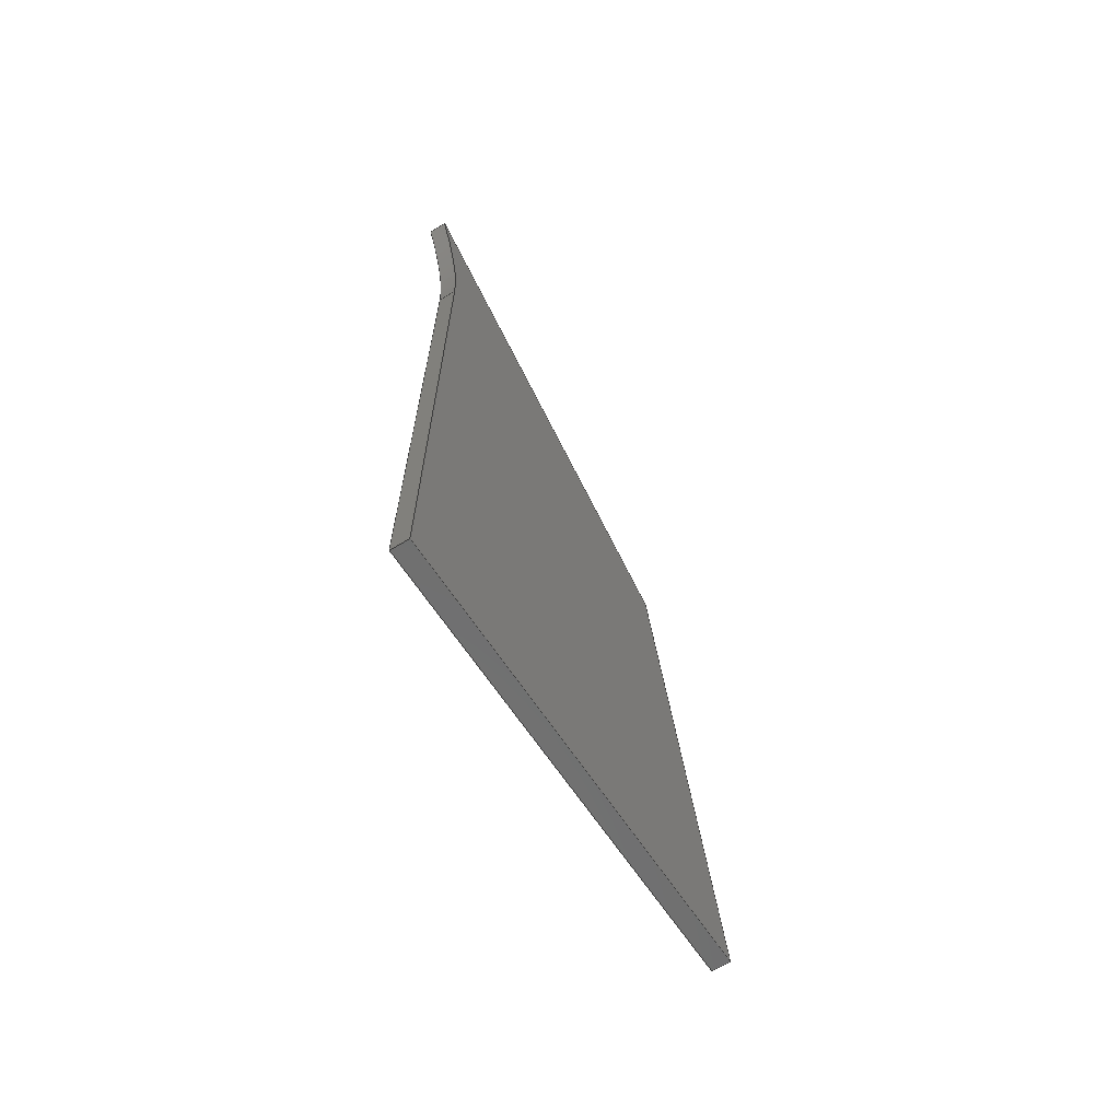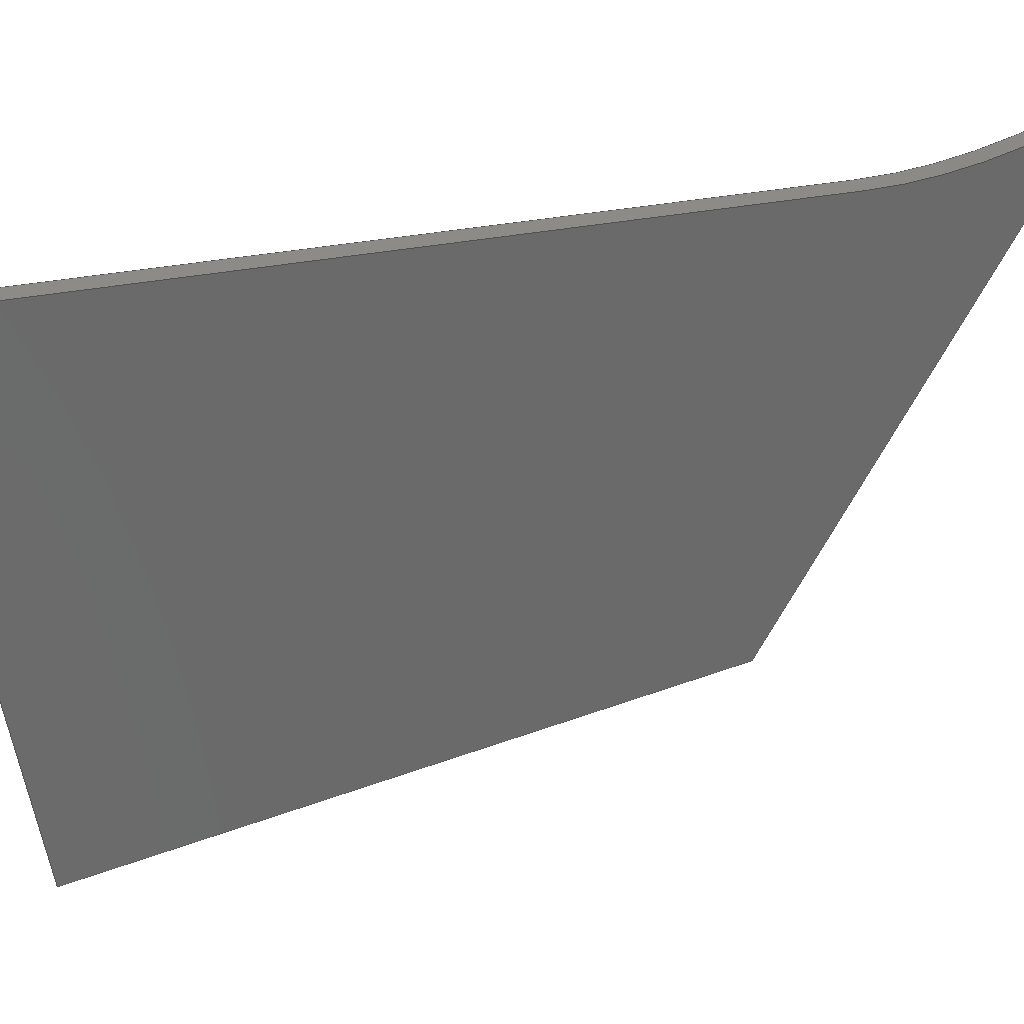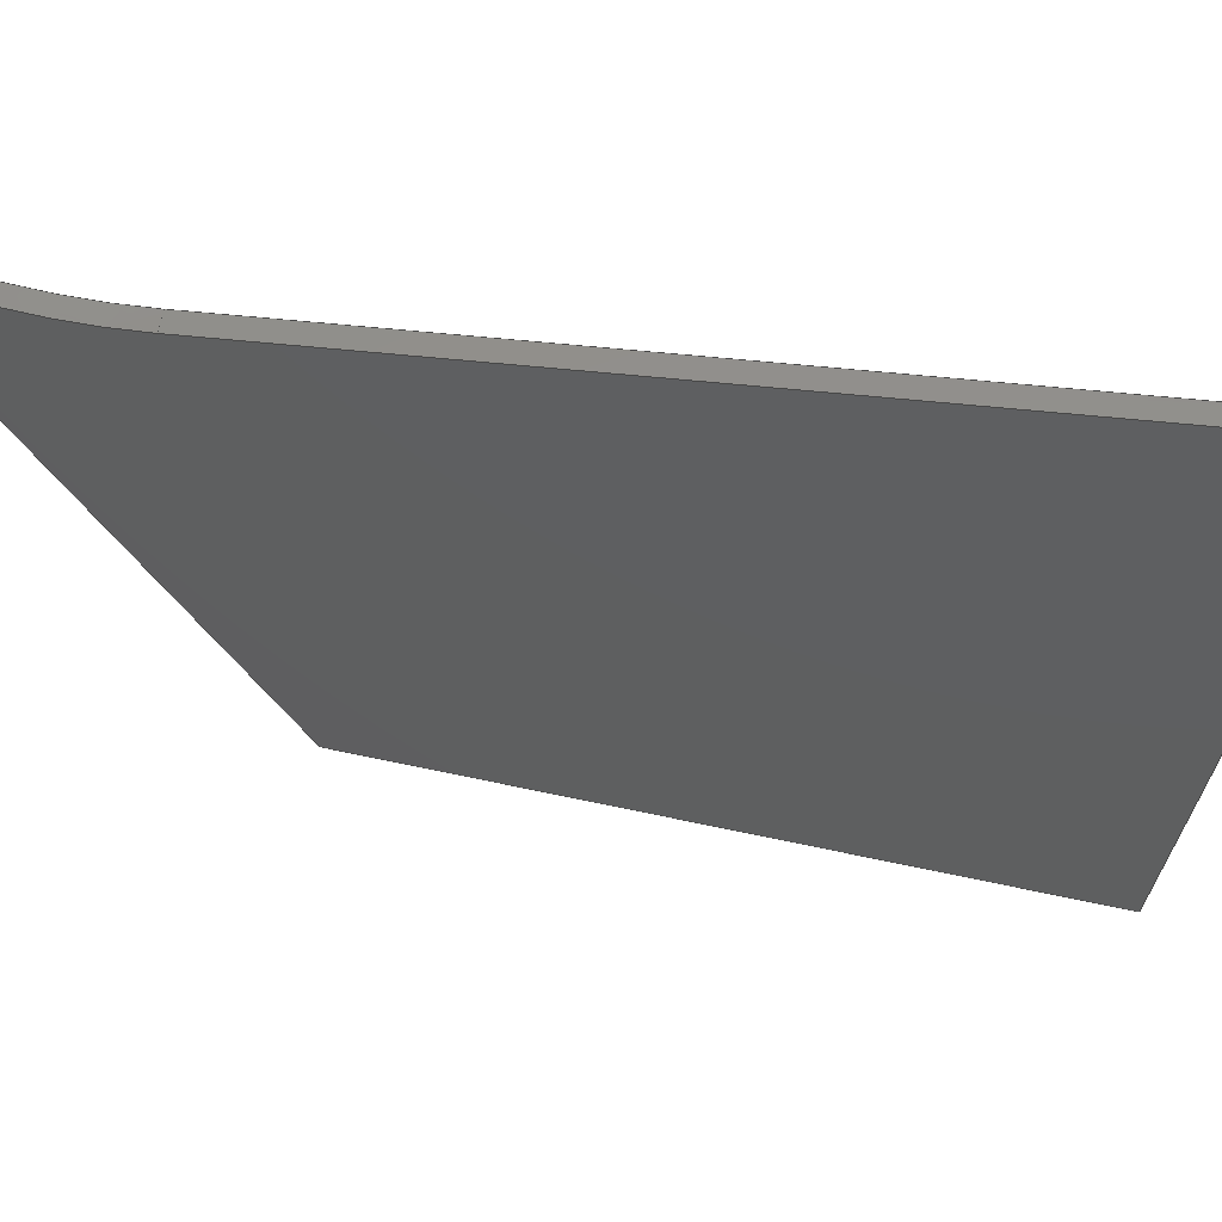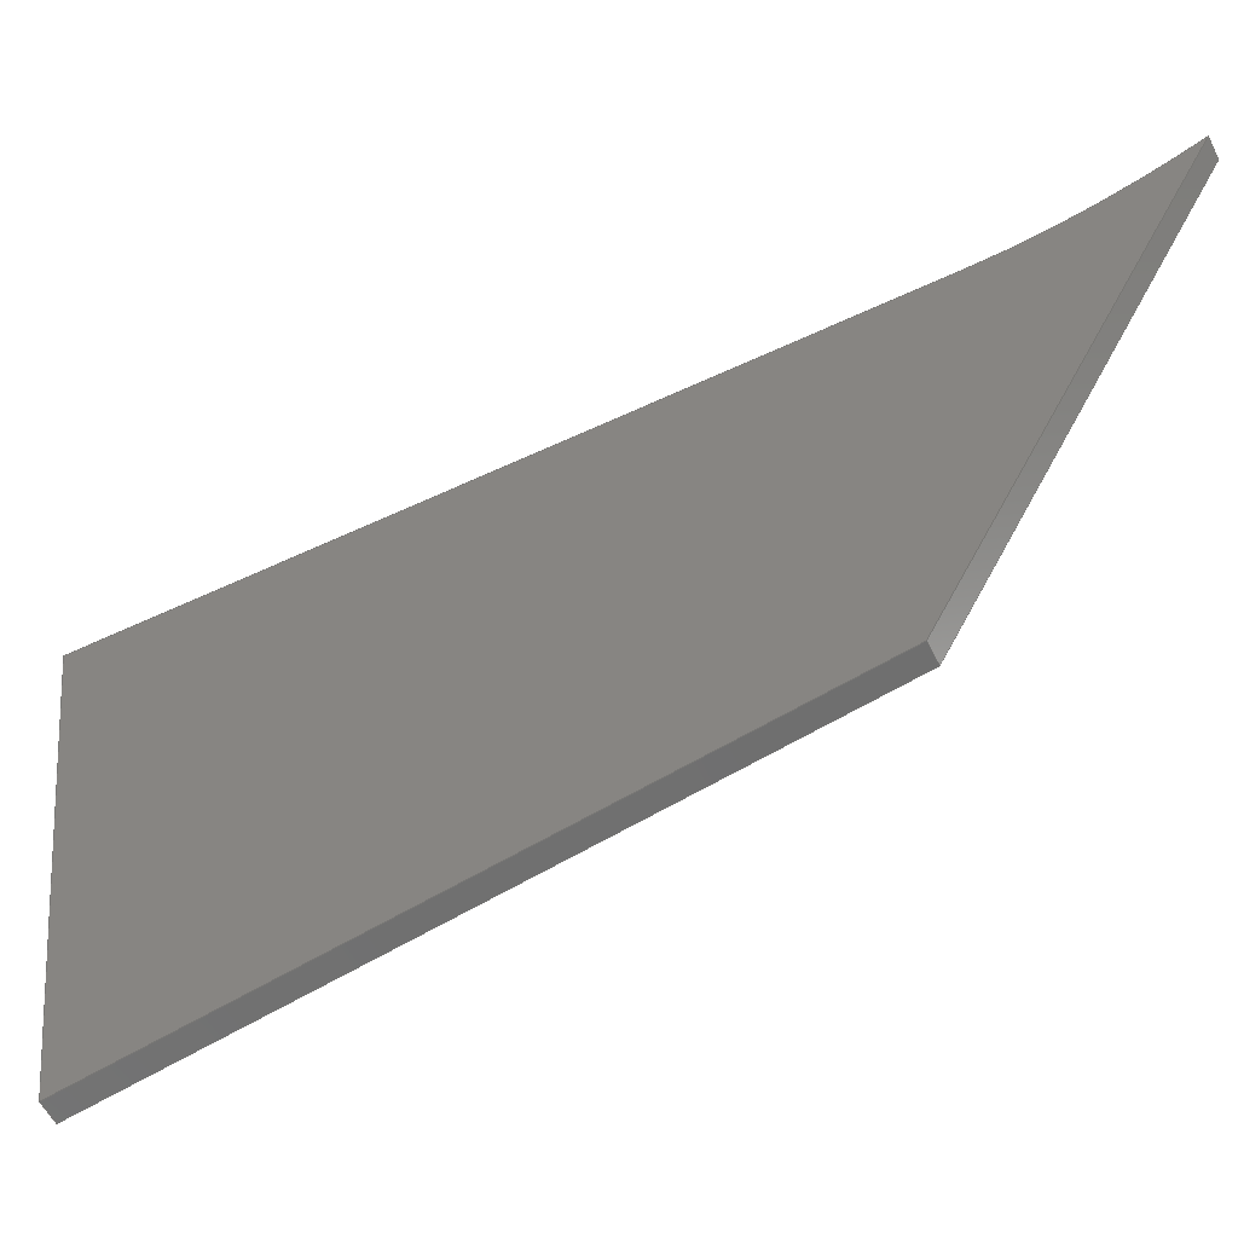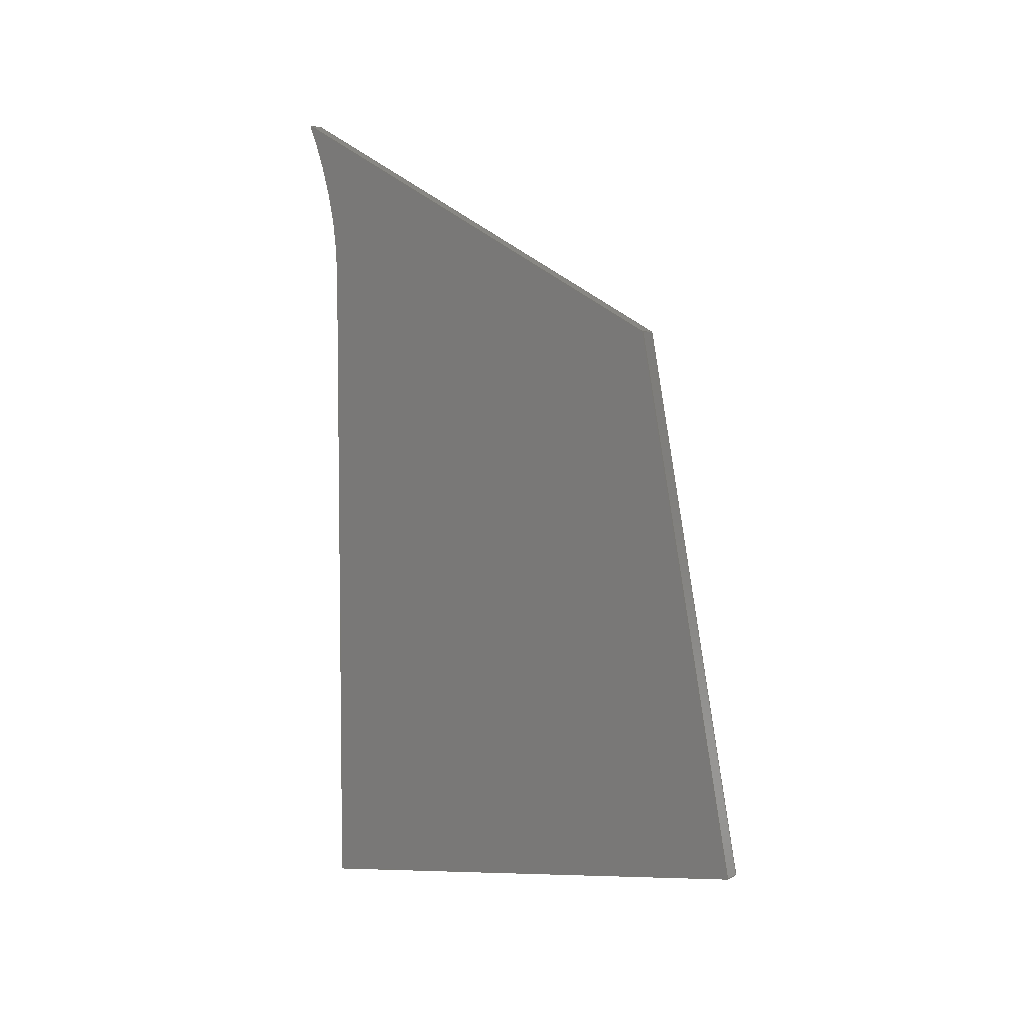
<metadata>
{"format":"step","ext":"stp","renderer":"f3d","projection":"perspective","resolution":1024,"background":"white","views":[{"elev":-66.7,"azim":-148.6,"up":"+Z"},{"elev":32.5,"azim":-105.8,"up":"+Y"},{"elev":52.8,"azim":96.7,"up":"+Y"},{"elev":-57.0,"azim":-63.8,"up":"+Y"},{"elev":5.1,"azim":-56.6,"up":"+Z"}]}
</metadata>
<code>
ISO-10303-21;
DATA;
#1=DIRECTION('',(0,-0.8788,-0.4772));
#2=VECTOR('',#1,80.22);
#3=CARTESIAN_POINT('',(-1.5,-83.98,-72));
#4=LINE('',#3,#2);
#5=DIRECTION('',(0,-0.1818,-0.9833));
#6=VECTOR('',#5,91.34);
#7=CARTESIAN_POINT('',(-1.5,-154.5,-110.3));
#8=LINE('',#7,#6);
#9=DIRECTION('',(0,0.9907,-0.136));
#10=VECTOR('',#9,81.84);
#11=CARTESIAN_POINT('',(-1.5,-171.1,-200.1));
#12=LINE('',#11,#10);
#13=DIRECTION('',(0,0,1));
#14=VECTOR('',#13,111.2);
#15=CARTESIAN_POINT('',(-1.5,-90,-211.2));
#16=LINE('',#15,#14);
#17=CARTESIAN_POINT('',(-1.5,-90,-100));
#18=CARTESIAN_POINT('',(-1.5,-90,-98.99));
#19=CARTESIAN_POINT('',(-1.5,-89.95,-96.97));
#20=CARTESIAN_POINT('',(-1.5,-89.73,-93.96));
#21=CARTESIAN_POINT('',(-1.5,-89.37,-90.97));
#22=CARTESIAN_POINT('',(-1.5,-88.88,-88.01));
#23=CARTESIAN_POINT('',(-1.5,-88.26,-85.07));
#24=CARTESIAN_POINT('',(-1.5,-87.53,-82.18));
#25=CARTESIAN_POINT('',(-1.5,-86.68,-79.31));
#26=CARTESIAN_POINT('',(-1.5,-85.65,-76.24));
#27=CARTESIAN_POINT('',(-1.5,-84.73,-73.81));
#28=CARTESIAN_POINT('',(-1.5,-84.12,-72.32));
#29=CARTESIAN_POINT('',(-1.5,-83.98,-72));
#30=DIRECTION('',(1,0,0));
#31=VECTOR('',#30,3);
#32=CARTESIAN_POINT('',(-1.5,-83.98,-72));
#33=LINE('',#32,#31);
#34=DIRECTION('',(1,0,0));
#35=VECTOR('',#34,3);
#36=CARTESIAN_POINT('',(-1.5,-90,-100));
#37=LINE('',#36,#35);
#38=DIRECTION('',(1,0,0));
#39=VECTOR('',#38,3);
#40=CARTESIAN_POINT('',(-1.5,-90,-211.2));
#41=LINE('',#40,#39);
#42=DIRECTION('',(1,0,0));
#43=VECTOR('',#42,3);
#44=CARTESIAN_POINT('',(-1.5,-171.1,-200.1));
#45=LINE('',#44,#43);
#46=DIRECTION('',(1,0,0));
#47=VECTOR('',#46,3);
#48=CARTESIAN_POINT('',(-1.5,-154.5,-110.3));
#49=LINE('',#48,#47);
#50=DIRECTION('',(0,-0.8788,-0.4772));
#51=VECTOR('',#50,80.22);
#52=CARTESIAN_POINT('',(1.5,-83.98,-72));
#53=LINE('',#52,#51);
#54=CARTESIAN_POINT('',(1.5,-90,-100));
#55=CARTESIAN_POINT('',(1.5,-90,-98.99));
#56=CARTESIAN_POINT('',(1.5,-89.95,-96.97));
#57=CARTESIAN_POINT('',(1.5,-89.73,-93.96));
#58=CARTESIAN_POINT('',(1.5,-89.37,-90.97));
#59=CARTESIAN_POINT('',(1.5,-88.88,-88.01));
#60=CARTESIAN_POINT('',(1.5,-88.26,-85.07));
#61=CARTESIAN_POINT('',(1.5,-87.53,-82.18));
#62=CARTESIAN_POINT('',(1.5,-86.68,-79.31));
#63=CARTESIAN_POINT('',(1.5,-85.65,-76.24));
#64=CARTESIAN_POINT('',(1.5,-84.73,-73.81));
#65=CARTESIAN_POINT('',(1.5,-84.12,-72.32));
#66=CARTESIAN_POINT('',(1.5,-83.98,-72));
#67=DIRECTION('',(0,0,1));
#68=VECTOR('',#67,111.2);
#69=CARTESIAN_POINT('',(1.5,-90,-211.2));
#70=LINE('',#69,#68);
#71=DIRECTION('',(0,0.9907,-0.136));
#72=VECTOR('',#71,81.84);
#73=CARTESIAN_POINT('',(1.5,-171.1,-200.1));
#74=LINE('',#73,#72);
#75=DIRECTION('',(0,-0.1818,-0.9833));
#76=VECTOR('',#75,91.34);
#77=CARTESIAN_POINT('',(1.5,-154.5,-110.3));
#78=LINE('',#77,#76);
#79=CARTESIAN_POINT('',(-1.5,-83.98,-72));
#80=CARTESIAN_POINT('',(-1.5,-154.5,-110.3));
#81=VERTEX_POINT('',#79);
#82=VERTEX_POINT('',#80);
#83=CARTESIAN_POINT('',(-1.5,-171.1,-200.1));
#84=VERTEX_POINT('',#83);
#85=CARTESIAN_POINT('',(-1.5,-90,-211.2));
#86=VERTEX_POINT('',#85);
#87=CARTESIAN_POINT('',(-1.5,-90,-100));
#88=VERTEX_POINT('',#87);
#89=CARTESIAN_POINT('',(1.5,-83.98,-72));
#90=CARTESIAN_POINT('',(1.5,-154.5,-110.3));
#91=VERTEX_POINT('',#89);
#92=VERTEX_POINT('',#90);
#93=CARTESIAN_POINT('',(1.5,-171.1,-200.1));
#94=VERTEX_POINT('',#93);
#95=CARTESIAN_POINT('',(1.5,-90,-211.2));
#96=VERTEX_POINT('',#95);
#97=CARTESIAN_POINT('',(1.5,-90,-100));
#98=VERTEX_POINT('',#97);
#99=CARTESIAN_POINT('',(-1.5,0,0));
#100=DIRECTION('',(1,0,0));
#101=DIRECTION('',(0,0,-1));
#102=AXIS2_PLACEMENT_3D('',#99,#100,#101);
#103=PLANE('',#102);
#104=ORIENTED_EDGE('',*,*,#242,.T.);
#105=ORIENTED_EDGE('',*,*,#243,.T.);
#106=ORIENTED_EDGE('',*,*,#244,.T.);
#107=ORIENTED_EDGE('',*,*,#245,.T.);
#108=ORIENTED_EDGE('',*,*,#246,.T.);
#109=EDGE_LOOP('',(#104,#105,#106,#107,#108));
#110=FACE_OUTER_BOUND('',#109,.F.);
#111=ADVANCED_FACE('',(#110),#103,.F.);
#112=CARTESIAN_POINT('',(-1.5,-83.98,-72));
#113=DIRECTION('',(0,-0.4772,0.8788));
#114=DIRECTION('',(0,-0.8788,-0.4772));
#115=AXIS2_PLACEMENT_3D('',#112,#113,#114);
#116=PLANE('',#115);
#117=ORIENTED_EDGE('',*,*,#242,.F.);
#118=ORIENTED_EDGE('',*,*,#247,.T.);
#119=ORIENTED_EDGE('',*,*,#248,.T.);
#120=ORIENTED_EDGE('',*,*,#249,.F.);
#121=EDGE_LOOP('',(#117,#118,#119,#120));
#122=FACE_OUTER_BOUND('',#121,.F.);
#123=ADVANCED_FACE('',(#122),#116,.T.);
#124=CARTESIAN_POINT('',(-1.5,-83.87,-71.73));
#125=CARTESIAN_POINT('',(-1.5,-83.91,-71.82));
#126=CARTESIAN_POINT('',(-1.5,-84.08,-72.23));
#127=CARTESIAN_POINT('',(-1.5,-84.73,-73.81));
#128=CARTESIAN_POINT('',(-1.5,-85.65,-76.24));
#129=CARTESIAN_POINT('',(-1.5,-86.68,-79.31));
#130=CARTESIAN_POINT('',(-1.5,-87.53,-82.18));
#131=CARTESIAN_POINT('',(-1.5,-88.26,-85.07));
#132=CARTESIAN_POINT('',(-1.5,-88.88,-88.01));
#133=CARTESIAN_POINT('',(-1.5,-89.37,-90.97));
#134=CARTESIAN_POINT('',(-1.5,-89.73,-93.96));
#135=CARTESIAN_POINT('',(-1.5,-89.95,-96.97));
#136=CARTESIAN_POINT('',(-1.5,-90,-99.08));
#137=CARTESIAN_POINT('',(-1.5,-90,-100.2));
#138=CARTESIAN_POINT('',(-1.5,-90,-100.3));
#139=DIRECTION('',(1,0,0));
#140=VECTOR('',#139,1);
#141=SURFACE_OF_LINEAR_EXTRUSION('',#250,#140);
#142=ORIENTED_EDGE('',*,*,#246,.F.);
#143=ORIENTED_EDGE('',*,*,#251,.T.);
#144=ORIENTED_EDGE('',*,*,#252,.T.);
#145=ORIENTED_EDGE('',*,*,#247,.F.);
#146=EDGE_LOOP('',(#142,#143,#144,#145));
#147=FACE_OUTER_BOUND('',#146,.F.);
#148=ADVANCED_FACE('',(#147),#141,.F.);
#149=CARTESIAN_POINT('',(-1.5,-90,-211.2));
#150=DIRECTION('',(0,1,0));
#151=DIRECTION('',(0,0,1));
#152=AXIS2_PLACEMENT_3D('',#149,#150,#151);
#153=PLANE('',#152);
#154=ORIENTED_EDGE('',*,*,#245,.F.);
#155=ORIENTED_EDGE('',*,*,#253,.T.);
#156=ORIENTED_EDGE('',*,*,#254,.T.);
#157=ORIENTED_EDGE('',*,*,#251,.F.);
#158=EDGE_LOOP('',(#154,#155,#156,#157));
#159=FACE_OUTER_BOUND('',#158,.F.);
#160=ADVANCED_FACE('',(#159),#153,.T.);
#161=CARTESIAN_POINT('',(-1.5,-171.1,-200.1));
#162=DIRECTION('',(0,-0.136,-0.9907));
#163=DIRECTION('',(0,0.9907,-0.136));
#164=AXIS2_PLACEMENT_3D('',#161,#162,#163);
#165=PLANE('',#164);
#166=ORIENTED_EDGE('',*,*,#244,.F.);
#167=ORIENTED_EDGE('',*,*,#255,.T.);
#168=ORIENTED_EDGE('',*,*,#256,.T.);
#169=ORIENTED_EDGE('',*,*,#253,.F.);
#170=EDGE_LOOP('',(#166,#167,#168,#169));
#171=FACE_OUTER_BOUND('',#170,.F.);
#172=ADVANCED_FACE('',(#171),#165,.T.);
#173=CARTESIAN_POINT('',(-1.5,-154.5,-110.3));
#174=DIRECTION('',(0,-0.9833,0.1818));
#175=DIRECTION('',(0,-0.1818,-0.9833));
#176=AXIS2_PLACEMENT_3D('',#173,#174,#175);
#177=PLANE('',#176);
#178=ORIENTED_EDGE('',*,*,#243,.F.);
#179=ORIENTED_EDGE('',*,*,#249,.T.);
#180=ORIENTED_EDGE('',*,*,#257,.T.);
#181=ORIENTED_EDGE('',*,*,#255,.F.);
#182=EDGE_LOOP('',(#178,#179,#180,#181));
#183=FACE_OUTER_BOUND('',#182,.F.);
#184=ADVANCED_FACE('',(#183),#177,.T.);
#185=CARTESIAN_POINT('',(1.5,0,0));
#186=DIRECTION('',(1,0,0));
#187=DIRECTION('',(0,0,-1));
#188=AXIS2_PLACEMENT_3D('',#185,#186,#187);
#189=PLANE('',#188);
#190=ORIENTED_EDGE('',*,*,#248,.F.);
#191=ORIENTED_EDGE('',*,*,#252,.F.);
#192=ORIENTED_EDGE('',*,*,#254,.F.);
#193=ORIENTED_EDGE('',*,*,#256,.F.);
#194=ORIENTED_EDGE('',*,*,#257,.F.);
#195=EDGE_LOOP('',(#190,#191,#192,#193,#194));
#196=FACE_OUTER_BOUND('',#195,.F.);
#197=ADVANCED_FACE('',(#196),#189,.T.);
#198=DIMENSIONAL_EXPONENTS(0,0,0,0,0,0,0);
#199=PLANE_ANGLE_MEASURE_WITH_UNIT(PLANE_ANGLE_MEASURE(0.01745),#261);
#200=(CONVERSION_BASED_UNIT('DEGREE',#199)NAMED_UNIT(*)PLANE_ANGLE_UNIT());
#201=UNCERTAINTY_MEASURE_WITH_UNIT(LENGTH_MEASURE(0.00039),#260,'closure',
'Maximum model space distance between geometric entities at asserted connectivities');
#202=(GEOMETRIC_REPRESENTATION_CONTEXT(3)GLOBAL_UNCERTAINTY_ASSIGNED_CONTEXT((
#201))GLOBAL_UNIT_ASSIGNED_CONTEXT((#260,#200,#262))REPRESENTATION_CONTEXT
('ID1','3'));
#203=APPLICATION_CONTEXT(
'CONFIGURATION CONTROLLED 3D DESIGNS OF MECHANICAL PARTS AND ASSEMBLIES');
#204=APPLICATION_PROTOCOL_DEFINITION('international standard',
'config_control_design',1994,#203);
#205=DESIGN_CONTEXT('',#203,'design');
#206=MECHANICAL_CONTEXT('',#203,'mechanical');
#207=PRODUCT('WEBBING_PELVIC','WEBBING_PELVIC','NOT SPECIFIED',(#206));
#208=PRODUCT_DEFINITION_FORMATION_WITH_SPECIFIED_SOURCE('1','LAST_VERSION',#207,
.MADE.);
#209=PRODUCT_CATEGORY('part','');
#210=PRODUCT_RELATED_PRODUCT_CATEGORY('detail','',(#207));
#211=PRODUCT_CATEGORY_RELATIONSHIP('','',#209,#210);
#212=SECURITY_CLASSIFICATION_LEVEL('unclassified');
#213=SECURITY_CLASSIFICATION('','',#212);
#214=CC_DESIGN_SECURITY_CLASSIFICATION(#213,(#208));
#215=APPROVAL_STATUS('approved');
#216=APPROVAL(#215,'');
#217=CC_DESIGN_APPROVAL(#216,(#213,#208,#264));
#218=CALENDAR_DATE(123,27,4);
#219=COORDINATED_UNIVERSAL_TIME_OFFSET(4,0,.BEHIND.);
#220=LOCAL_TIME(13,25,13,#219);
#221=DATE_AND_TIME(#218,#220);
#222=APPROVAL_DATE_TIME(#221,#216);
#223=DATE_TIME_ROLE('creation_date');
#224=CC_DESIGN_DATE_AND_TIME_ASSIGNMENT(#221,#223,(#264));
#225=DATE_TIME_ROLE('classification_date');
#226=CC_DESIGN_DATE_AND_TIME_ASSIGNMENT(#221,#225,(#213));
#227=PERSON('UNSPECIFIED','UNSPECIFIED',$,$,$,$);
#228=ORGANIZATION('UNSPECIFIED','UNSPECIFIED','UNSPECIFIED');
#229=PERSON_AND_ORGANIZATION(#227,#228);
#230=APPROVAL_ROLE('approver');
#231=APPROVAL_PERSON_ORGANIZATION(#229,#216,#230);
#232=PERSON_AND_ORGANIZATION_ROLE('creator');
#233=CC_DESIGN_PERSON_AND_ORGANIZATION_ASSIGNMENT(#229,#232,(#208,#264));
#234=PERSON_AND_ORGANIZATION_ROLE('design_supplier');
#235=CC_DESIGN_PERSON_AND_ORGANIZATION_ASSIGNMENT(#229,#234,(#208));
#236=PERSON_AND_ORGANIZATION_ROLE('classification_officer');
#237=CC_DESIGN_PERSON_AND_ORGANIZATION_ASSIGNMENT(#229,#236,(#213));
#238=PERSON_AND_ORGANIZATION_ROLE('design_owner');
#239=CC_DESIGN_PERSON_AND_ORGANIZATION_ASSIGNMENT(#229,#238,(#207));
#240=B_SPLINE_CURVE_WITH_KNOTS('',3,(#17,#18,#19,#20,#21,#22,#23,#24,#25,#26,#27,
#28,#29),.UNSPECIFIED.,.F.,.F.,(4,1,1,1,1,1,1,1,1,1,4),(0,0.1039,
0.2078,0.3116,0.4155,0.5194,
0.6233,0.7272,0.831,0.9634,1),
.UNSPECIFIED.);
#241=B_SPLINE_CURVE_WITH_KNOTS('',3,(#54,#55,#56,#57,#58,#59,#60,#61,#62,#63,#64,
#65,#66),.UNSPECIFIED.,.F.,.F.,(4,1,1,1,1,1,1,1,1,1,4),(0,0.1039,
0.2078,0.3116,0.4155,0.5194,
0.6233,0.7272,0.831,0.9634,1),
.UNSPECIFIED.);
#242=EDGE_CURVE('',#81,#82,#4,.T.);
#243=EDGE_CURVE('',#82,#84,#8,.T.);
#244=EDGE_CURVE('',#84,#86,#12,.T.);
#245=EDGE_CURVE('',#86,#88,#16,.T.);
#246=EDGE_CURVE('',#88,#81,#240,.T.);
#247=EDGE_CURVE('',#81,#91,#33,.T.);
#248=EDGE_CURVE('',#91,#92,#53,.T.);
#249=EDGE_CURVE('',#82,#92,#49,.T.);
#250=B_SPLINE_CURVE_WITH_KNOTS('',3,(#124,#125,#126,#127,#128,#129,#130,#131,
#132,#133,#134,#135,#136,#137,#138),.UNSPECIFIED.,.F.,.F.,(4,1,1,1,1,1,1,1,1,1,
1,1,4),(0,0.009916,0.04583,0.1756,
0.2774,0.3793,0.4811,0.5829,
0.6848,0.7866,0.8885,0.9903,1),
.UNSPECIFIED.);
#251=EDGE_CURVE('',#88,#98,#37,.T.);
#252=EDGE_CURVE('',#98,#91,#241,.T.);
#253=EDGE_CURVE('',#86,#96,#41,.T.);
#254=EDGE_CURVE('',#96,#98,#70,.T.);
#255=EDGE_CURVE('',#84,#94,#45,.T.);
#256=EDGE_CURVE('',#94,#96,#74,.T.);
#257=EDGE_CURVE('',#92,#94,#78,.T.);
#258=CLOSED_SHELL('',(#111,#123,#148,#160,#172,#184,#197));
#259=MANIFOLD_SOLID_BREP('',#258);
#260=(LENGTH_UNIT()NAMED_UNIT(*)SI_UNIT(.MILLI.,.METRE.));
#261=(NAMED_UNIT(*)PLANE_ANGLE_UNIT()SI_UNIT($,.RADIAN.));
#262=(NAMED_UNIT(*)SI_UNIT($,.STERADIAN.)SOLID_ANGLE_UNIT());
#263=ADVANCED_BREP_SHAPE_REPRESENTATION('',(#259),#202);
#264=PRODUCT_DEFINITION('design','',#208,#205);
#265=PRODUCT_DEFINITION_SHAPE('','SHAPE FOR WEBBING_PELVIC.',#264);
#266=SHAPE_DEFINITION_REPRESENTATION(#265,#263);
ENDSEC;
END-ISO-10303-21;

</code>
